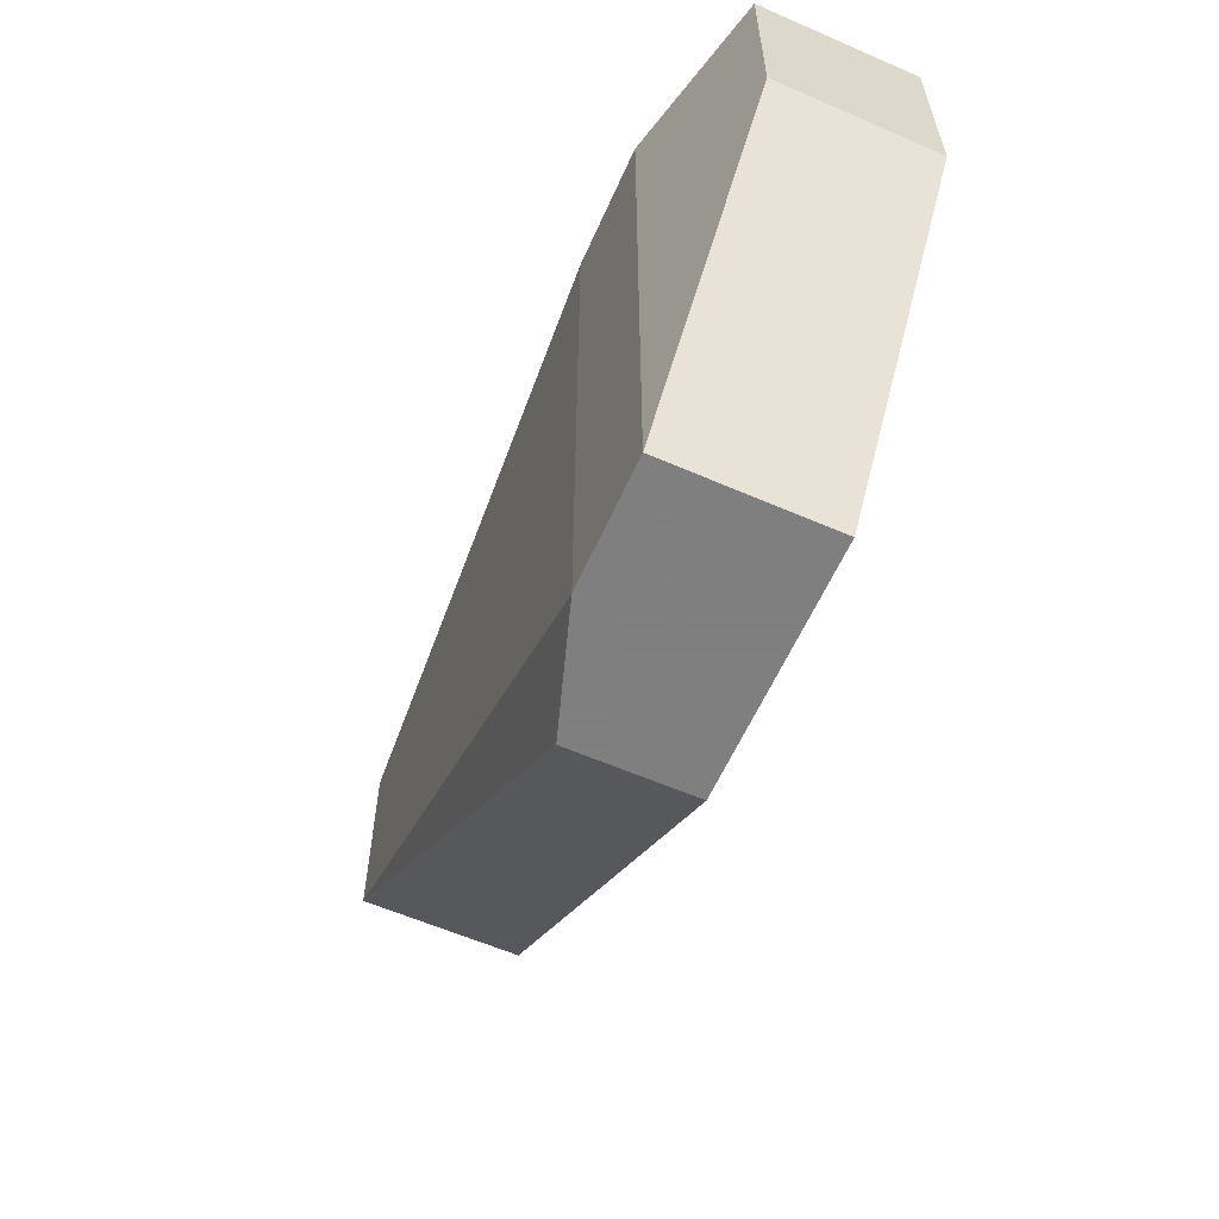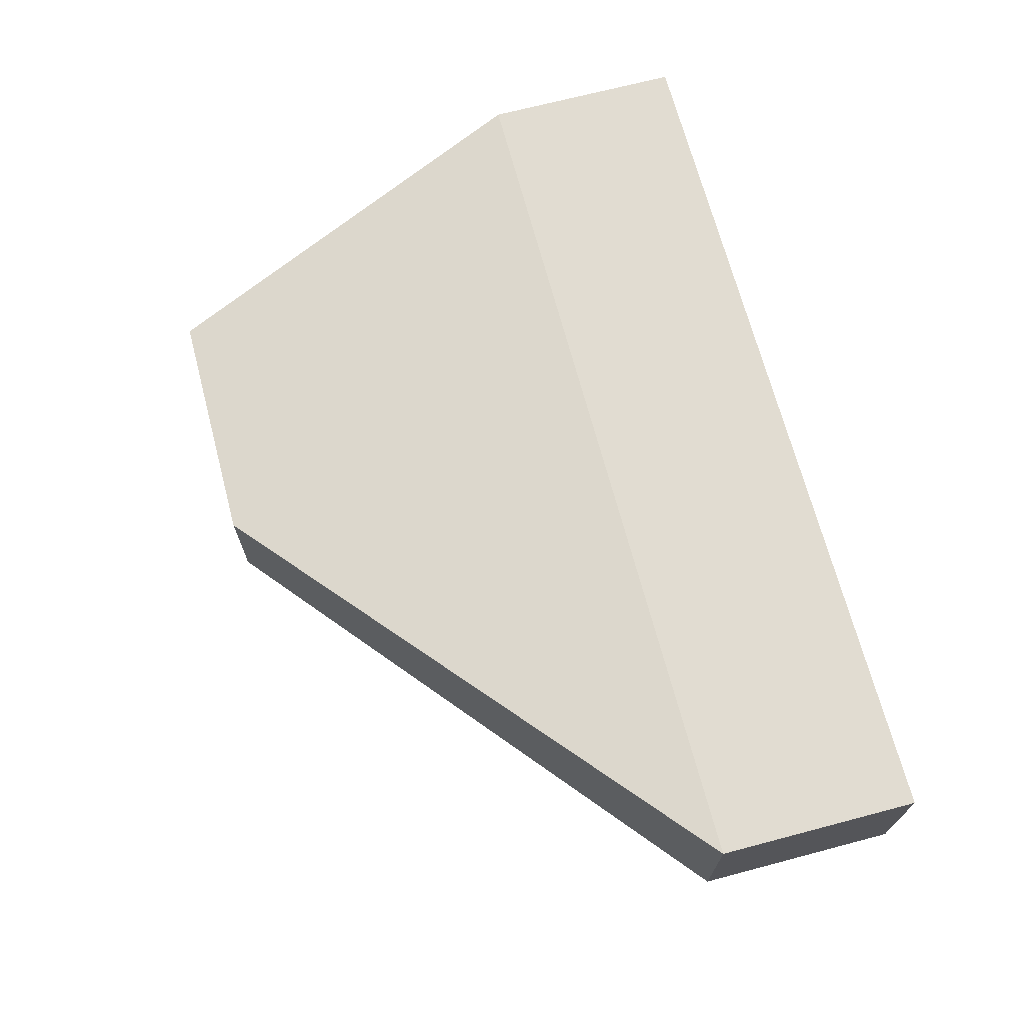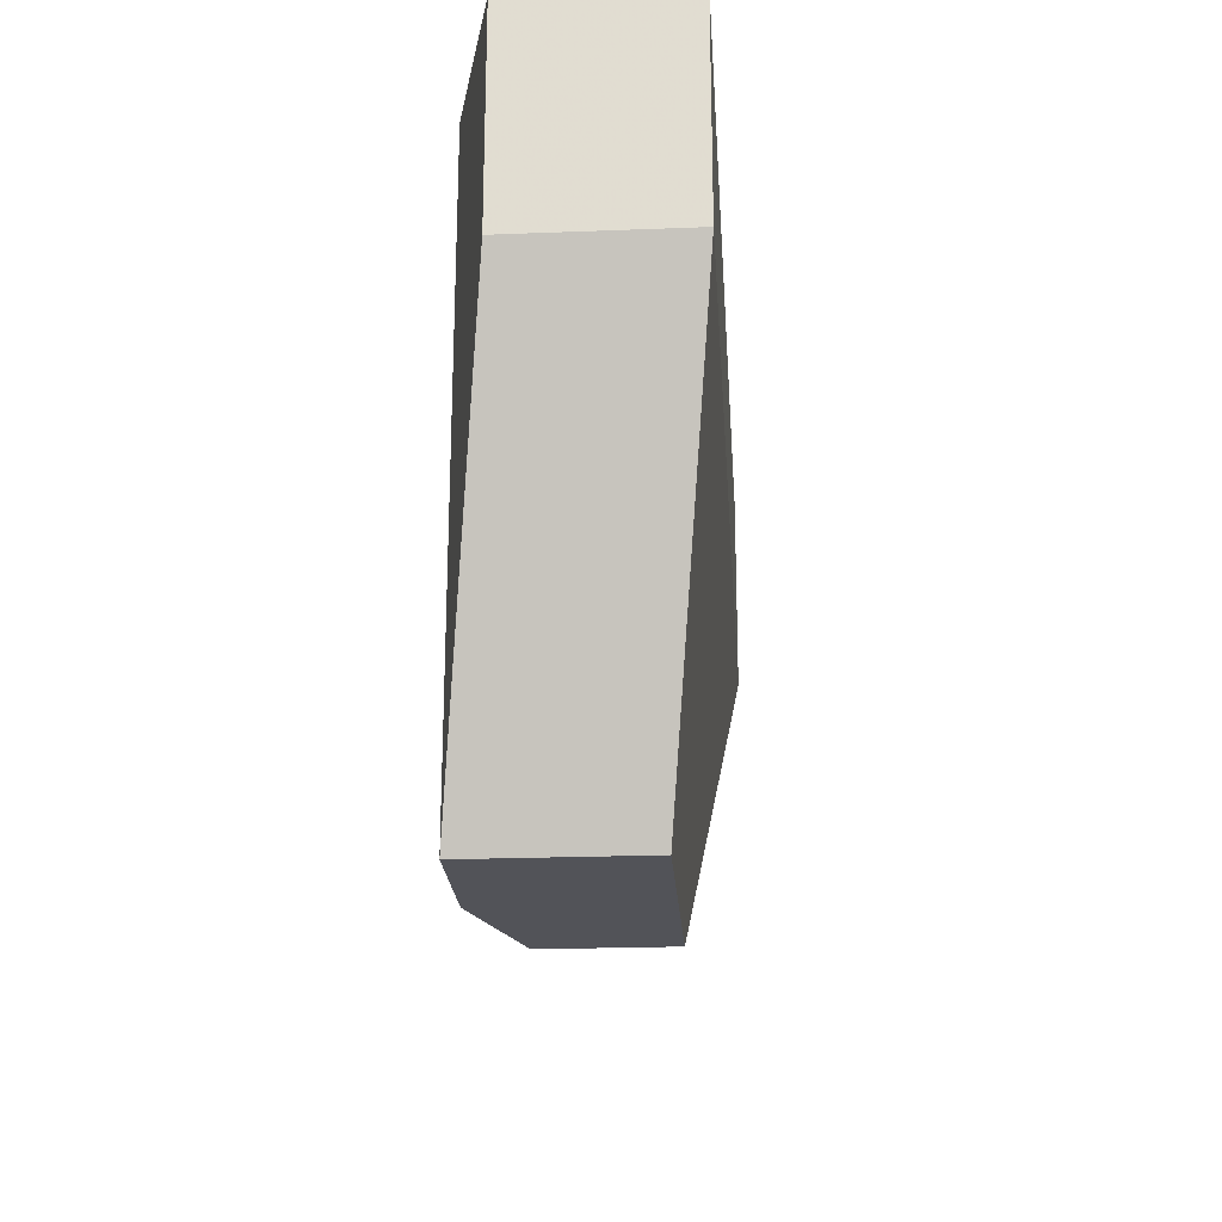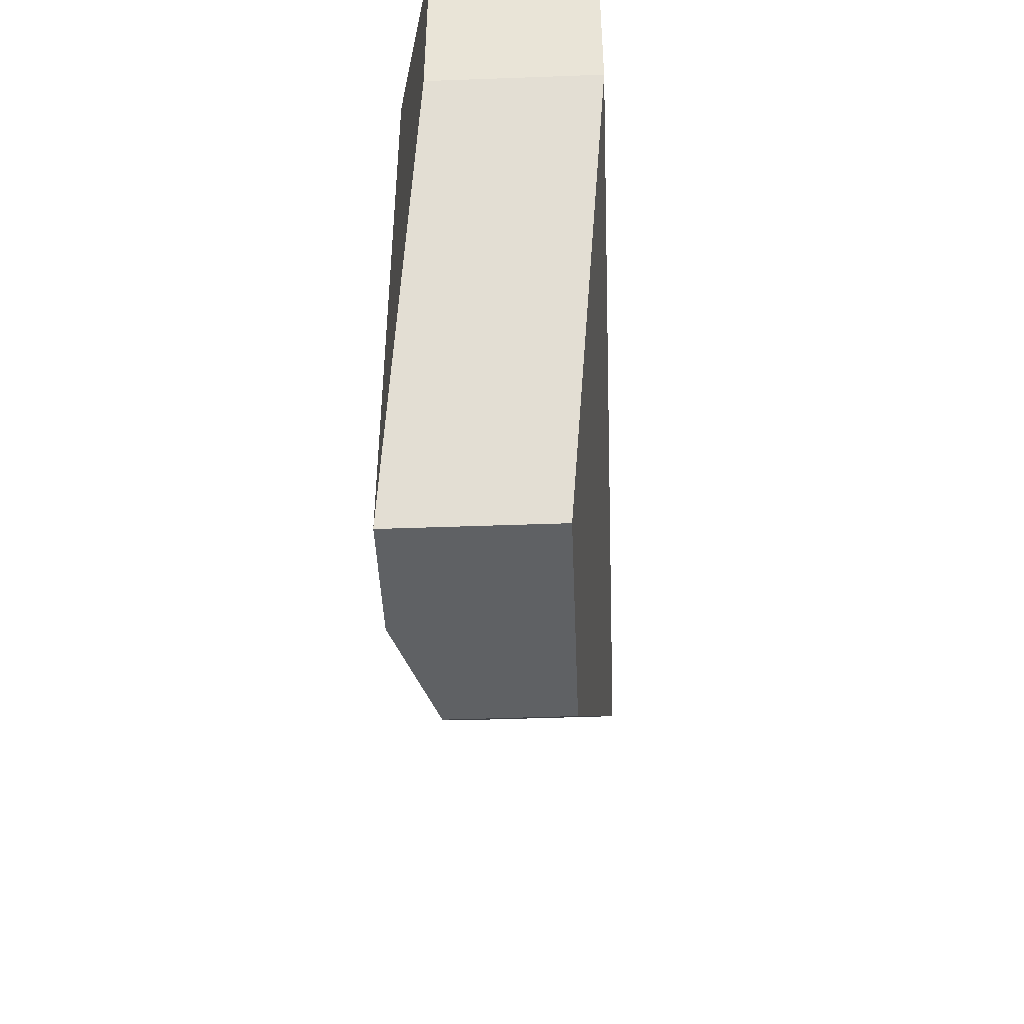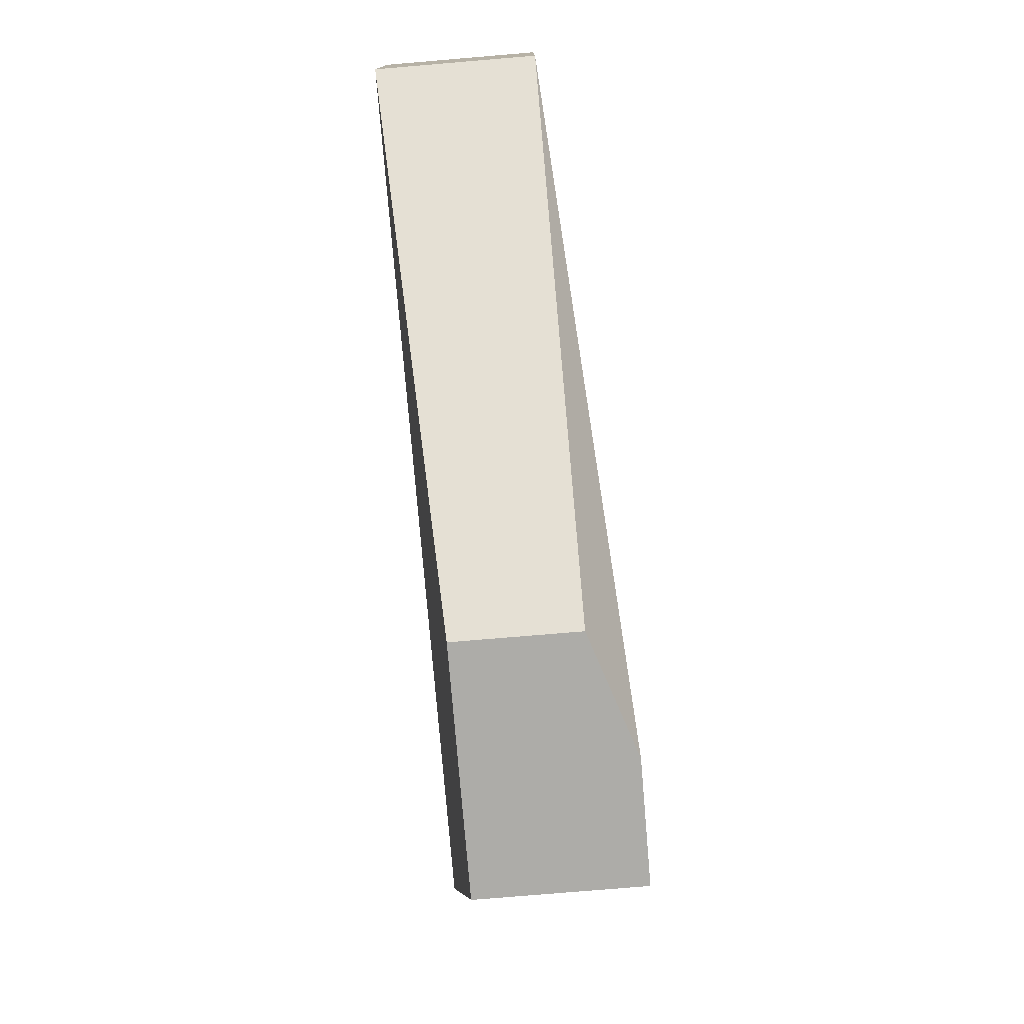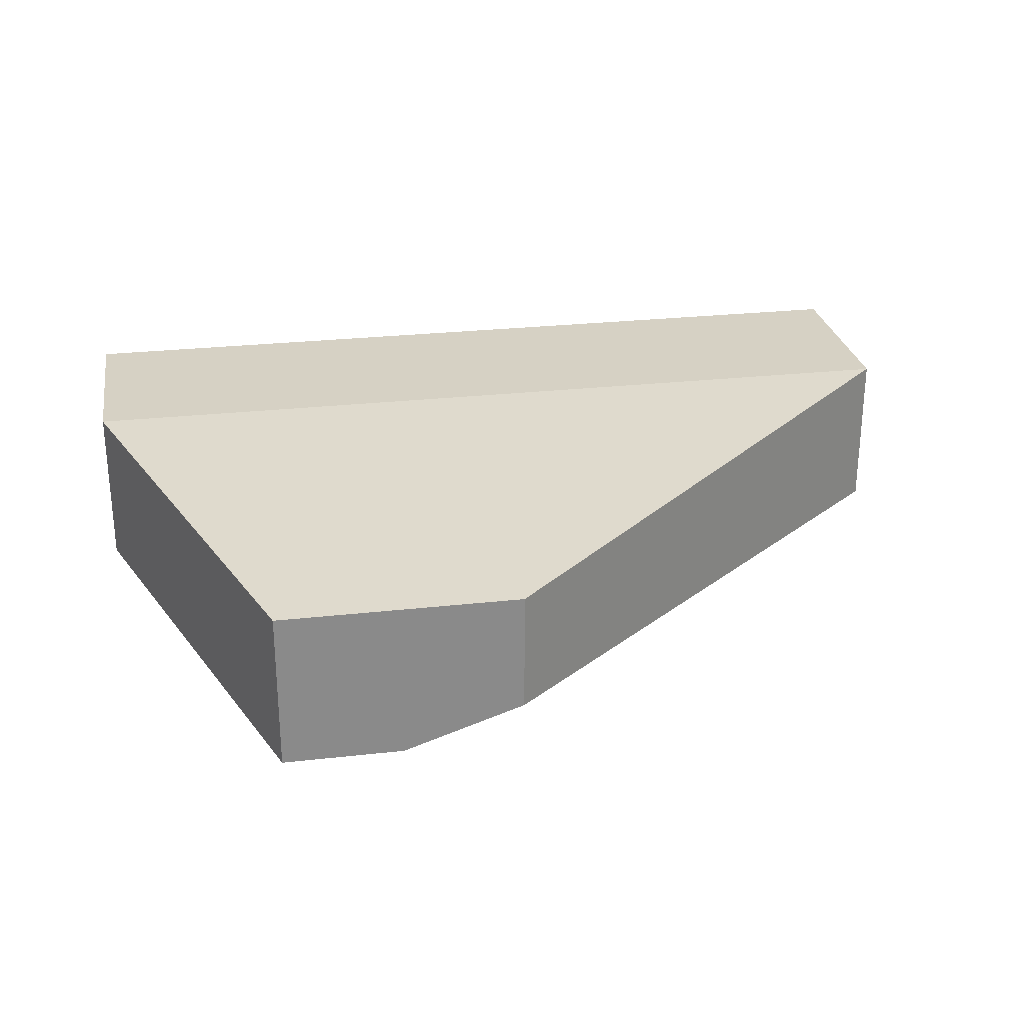
<metadata>
{"format":"obj","ext":"obj","renderer":"f3d","projection":"perspective","resolution":1024,"background":"white","views":[{"elev":-59.9,"azim":-114.0,"up":"+Y"},{"elev":69.2,"azim":75.2,"up":"+Z"},{"elev":-22.7,"azim":-86.2,"up":"+Y"},{"elev":-45.5,"azim":-87.6,"up":"+Y"},{"elev":-76.7,"azim":94.8,"up":"+Y"},{"elev":26.9,"azim":-9.9,"up":"+Z"}]}
</metadata>
<code>
v 0.01188 0.01061 0.02292
v 0.01188 -0.008392 0.02292
v 0.03088 0.004273 0.02925
v 0.03088 0.004273 0.02419
v 0.03088 0.01061 0.02925
v 0.03088 0.01061 0.02419
v 0.01568 -0.008392 0.02799
v 0.01568 -0.008392 0.02419
v 0.003007 0.004273 0.02925
v 0.003007 0.004273 0.02419
v 0.003007 0.01061 0.02925
v 0.003007 0.01061 0.02419
v 0.008076 0.01061 0.02292
v 0.008076 -0.008392 0.02799
v 0.008076 -0.008392 0.02292
f 12 1 13
f 3 5 11
f 11 5 1
f 5 3 4
f 4 3 7
f 11 1 12
f 3 11 9
f 7 3 9
f 11 12 9
f 1 5 6
f 5 4 6
f 4 1 6
f 15 7 14
f 7 9 14
f 9 15 14
f 4 7 8
f 7 15 8
f 12 15 10
f 15 9 10
f 9 12 10
f 15 1 2
f 1 4 2
f 8 15 2
f 4 8 2
f 1 15 13
f 15 12 13

</code>
